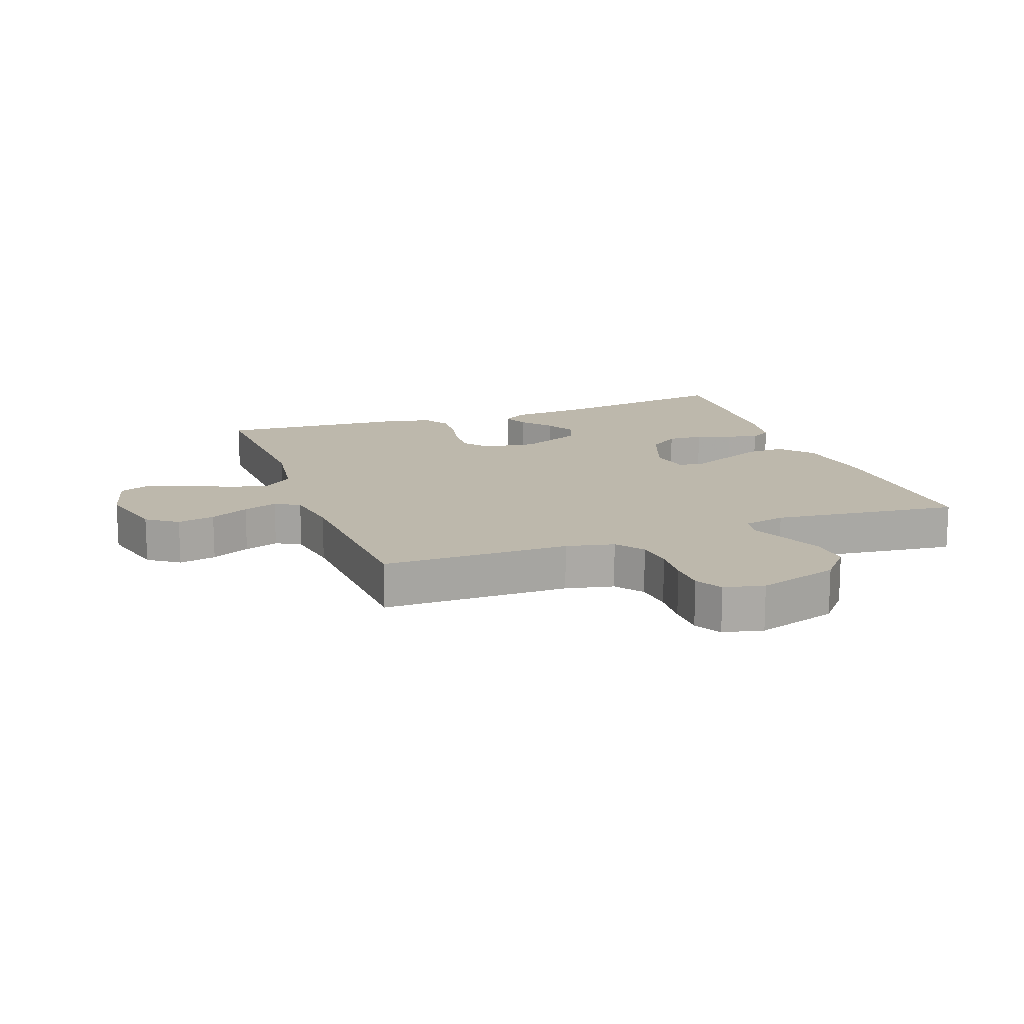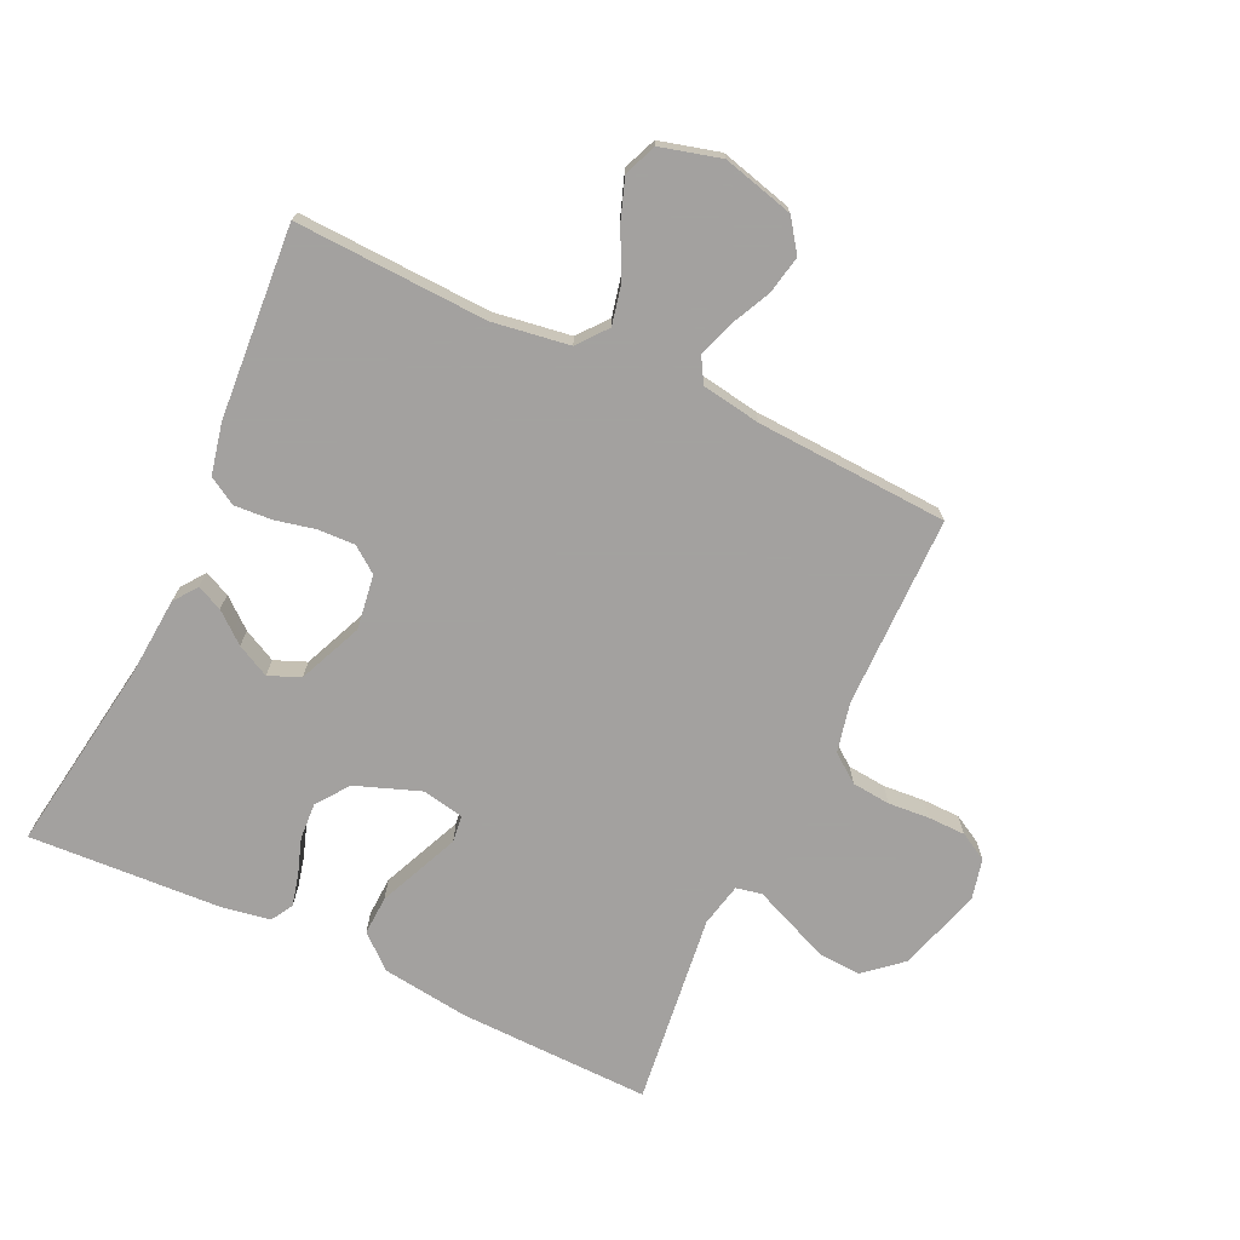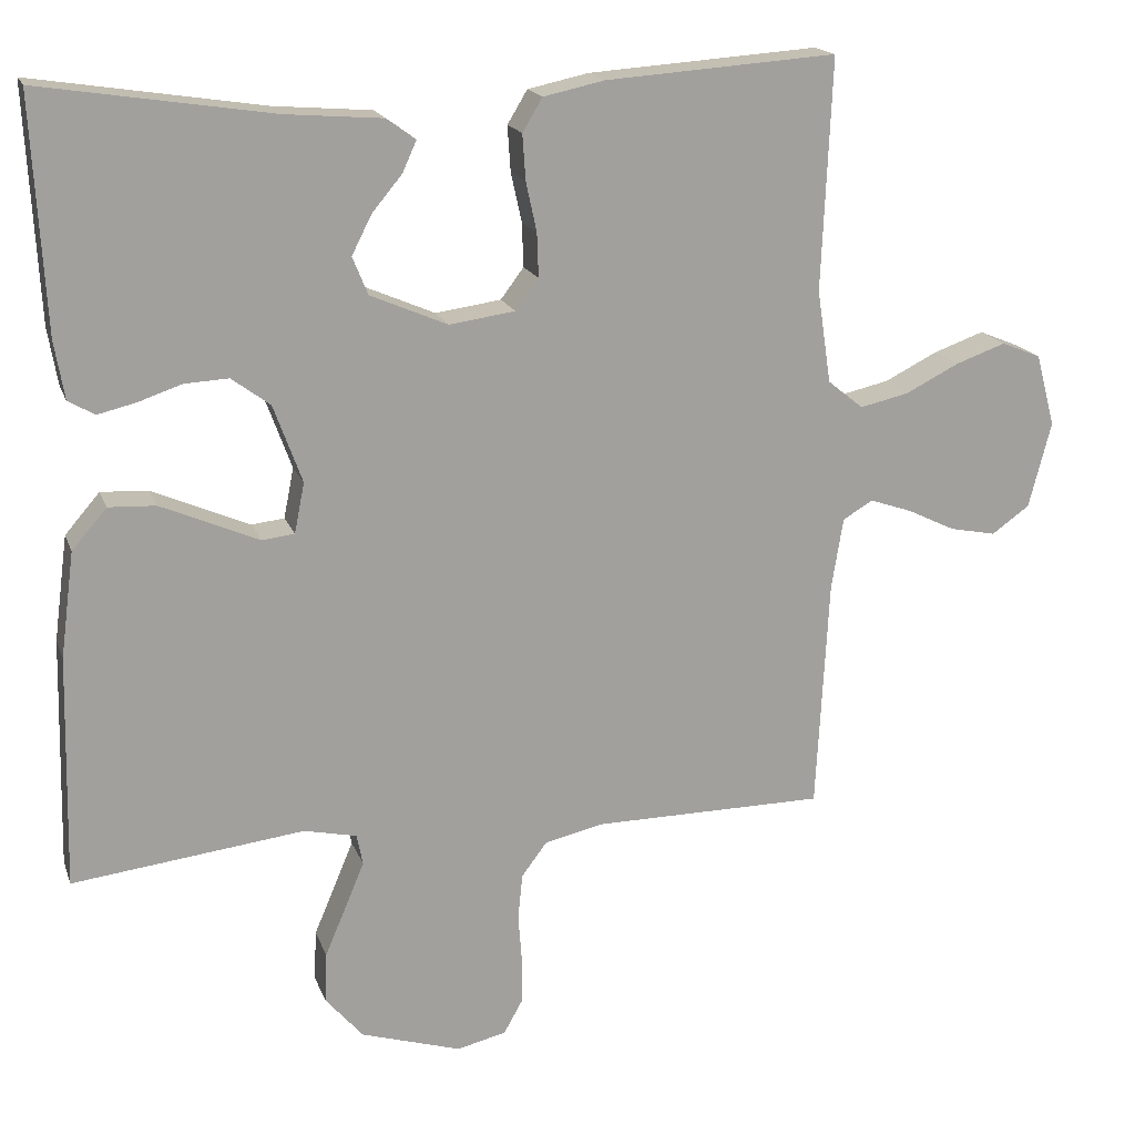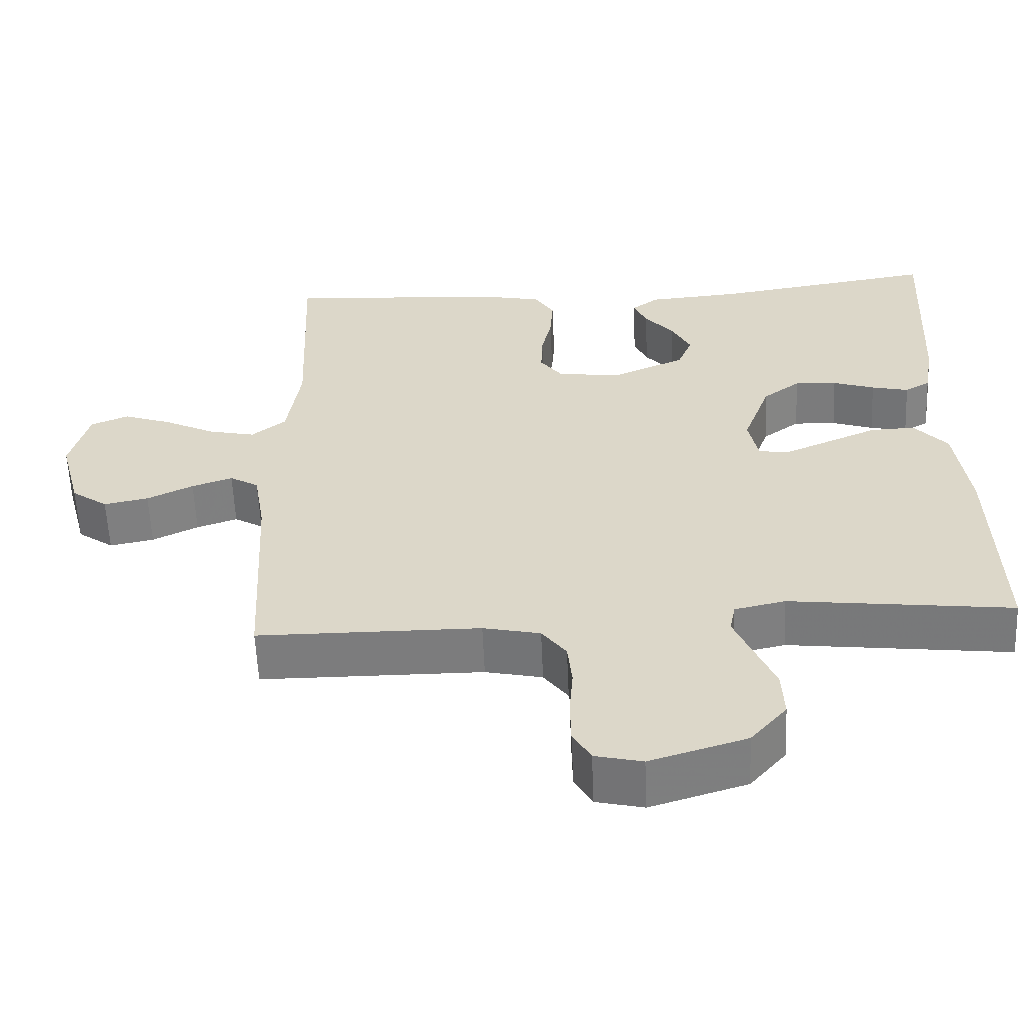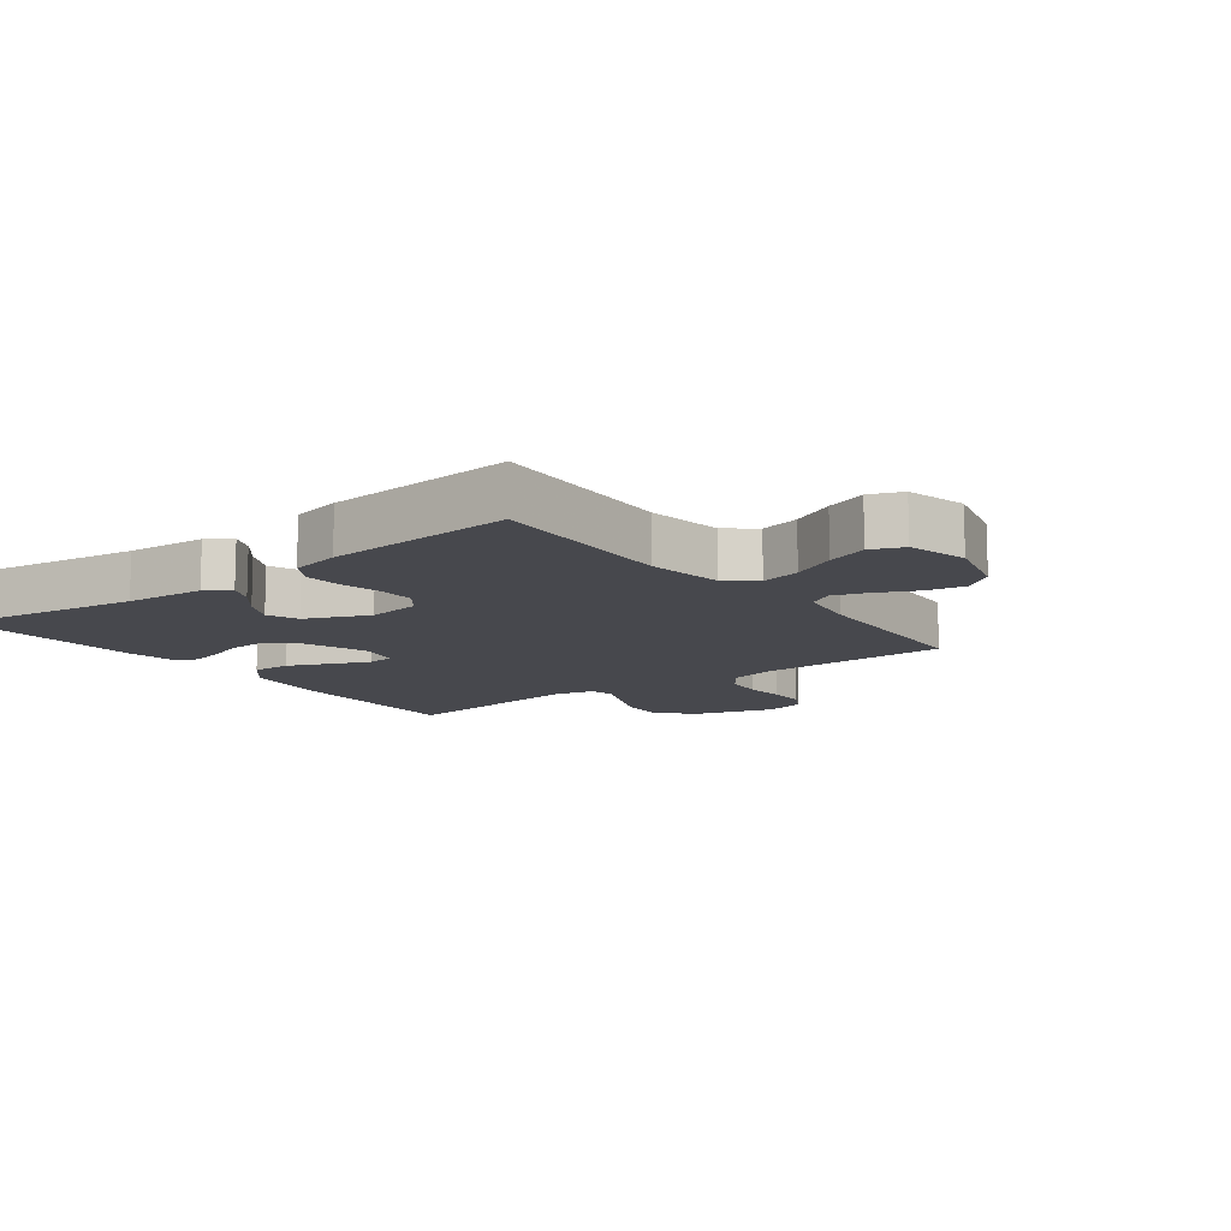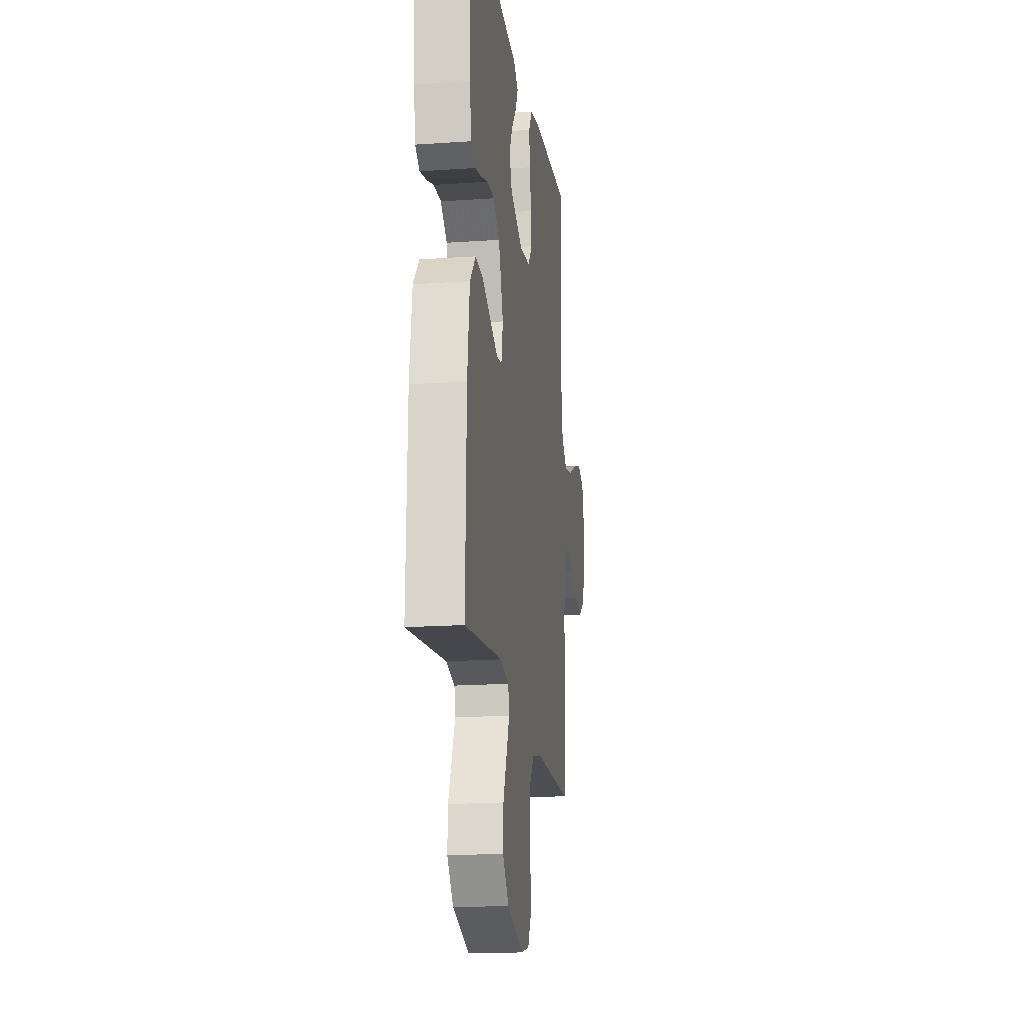
<metadata>
{"format":"obj","ext":"obj","renderer":"f3d","projection":"perspective","resolution":1024,"background":"white","views":[{"elev":14.9,"azim":159.9,"up":"+Y"},{"elev":-72.3,"azim":64.9,"up":"+Y"},{"elev":17.6,"azim":-16.3,"up":"+Z"},{"elev":-58.9,"azim":-177.5,"up":"+Z"},{"elev":-11.7,"azim":37.2,"up":"+Y"},{"elev":-17.8,"azim":-82.3,"up":"+Z"}]}
</metadata>
<code>
v -0.5 0.07 -0.5
v -0.493 0.07 -0.2
v -0.475 0.07 -0.064
v -0.43 0.07 -0.012
v -0.369 0.07 -0.015
v -0.302 0.07 -0.044
v -0.242 0.07 -0.07
v -0.2 0.07 -0.065
v -0.187 0.07 0
v -0.224 0.07 0.101
v -0.274 0.07 0.138
v -0.331 0.07 0.135
v -0.387 0.07 0.116
v -0.437 0.07 0.104
v -0.471 0.07 0.124
v -0.484 0.07 0.2
v -0.5 0.07 0.5
v -0.2 0.07 0.454
v -0.074 0.07 0.444
v -0.037 0.07 0.417
v -0.055 0.07 0.377
v -0.094 0.07 0.33
v -0.12 0.07 0.279
v -0.1 0.07 0.23
v 0 0.07 0.187
v 0.085 0.07 0.199
v 0.115 0.07 0.239
v 0.113 0.07 0.296
v 0.099 0.07 0.36
v 0.095 0.07 0.419
v 0.121 0.07 0.462
v 0.2 0.07 0.479
v 0.5 0.07 0.5
v 0.487 0.07 0.2
v 0.505 0.07 0.08
v 0.551 0.07 0.043
v 0.614 0.07 0.057
v 0.684 0.07 0.092
v 0.749 0.07 0.115
v 0.8 0.07 0.094
v 0.825 0.07 0
v 0.796 0.07 -0.111
v 0.747 0.07 -0.146
v 0.687 0.07 -0.134
v 0.625 0.07 -0.104
v 0.57 0.07 -0.085
v 0.531 0.07 -0.108
v 0.516 0.07 -0.2
v 0.5 0.07 -0.5
v 0.2 0.07 -0.502
v 0.123 0.07 -0.519
v 0.09 0.07 -0.563
v 0.084 0.07 -0.623
v 0.089 0.07 -0.687
v 0.088 0.07 -0.746
v 0.064 0.07 -0.789
v 0 0.07 -0.804
v -0.13 0.07 -0.764
v -0.179 0.07 -0.707
v -0.176 0.07 -0.642
v -0.148 0.07 -0.576
v -0.124 0.07 -0.519
v -0.132 0.07 -0.479
v -0.2 0.07 -0.464
v -0.5 0 -0.5
v -0.493 0 -0.2
v -0.475 0 -0.064
v -0.43 0 -0.012
v -0.369 0 -0.015
v -0.302 0 -0.044
v -0.242 0 -0.07
v -0.2 0 -0.065
v -0.187 0 0
v -0.224 0 0.101
v -0.274 0 0.138
v -0.331 0 0.135
v -0.387 0 0.116
v -0.437 0 0.104
v -0.471 0 0.124
v -0.484 0 0.2
v -0.5 0 0.5
v -0.2 0 0.454
v -0.074 0 0.444
v -0.037 0 0.417
v -0.055 0 0.377
v -0.094 0 0.33
v -0.12 0 0.279
v -0.1 0 0.23
v 0 0 0.187
v 0.085 0 0.199
v 0.115 0 0.239
v 0.113 0 0.296
v 0.099 0 0.36
v 0.095 0 0.419
v 0.121 0 0.462
v 0.2 0 0.479
v 0.5 0 0.5
v 0.487 0 0.2
v 0.505 0 0.08
v 0.551 0 0.043
v 0.614 0 0.057
v 0.684 0 0.092
v 0.749 0 0.115
v 0.8 0 0.094
v 0.825 0 0
v 0.796 0 -0.111
v 0.747 0 -0.146
v 0.687 0 -0.134
v 0.625 0 -0.104
v 0.57 0 -0.085
v 0.531 0 -0.108
v 0.516 0 -0.2
v 0.5 0 -0.5
v 0.2 0 -0.502
v 0.123 0 -0.519
v 0.09 0 -0.563
v 0.084 0 -0.623
v 0.089 0 -0.687
v 0.088 0 -0.746
v 0.064 0 -0.789
v 0 0 -0.804
v -0.13 0 -0.764
v -0.179 0 -0.707
v -0.176 0 -0.642
v -0.148 0 -0.576
v -0.124 0 -0.519
v -0.132 0 -0.479
v -0.2 0 -0.464
f 58 59 60 61
f 58 61 62
f 57 58 62
f 56 57 62 63
f 53 54 55 56
f 52 53 56 63
f 48 49 50
f 47 48 50 51
f 42 43 44 45
f 42 45 46
f 41 42 46
f 40 41 46
f 37 38 39 40
f 36 37 40 46
f 35 36 46 47
f 31 32 33 34
f 28 29 30 31
f 27 28 31 34
f 26 27 34 35
f 19 20 21 22
f 18 19 22 23
f 17 18 23 24
f 15 16 17 24
f 12 13 14 15
f 4 5 6 7
f 2 3 4 7
f 64 1 2 7
f 63 64 7 8
f 51 52 63 8
f 25 26 35 47
f 12 15 24 25
f 11 12 25
f 10 11 25 47
f 9 10 47 51
f 8 9 51
f 125 124 123 122
f 126 125 122
f 126 122 121
f 127 126 121 120
f 120 119 118 117
f 127 120 117 116
f 114 113 112
f 115 114 112 111
f 109 108 107 106
f 110 109 106
f 110 106 105
f 110 105 104
f 104 103 102 101
f 110 104 101 100
f 111 110 100 99
f 98 97 96 95
f 95 94 93 92
f 98 95 92 91
f 99 98 91 90
f 86 85 84 83
f 87 86 83 82
f 88 87 82 81
f 88 81 80 79
f 79 78 77 76
f 71 70 69 68
f 71 68 67 66
f 71 66 65 128
f 72 71 128 127
f 72 127 116 115
f 111 99 90 89
f 89 88 79 76
f 89 76 75
f 111 89 75 74
f 115 111 74 73
f 115 73 72
f 1 65 66 2
f 2 66 67 3
f 3 67 68 4
f 4 68 69 5
f 5 69 70 6
f 6 70 71 7
f 7 71 72 8
f 8 72 73 9
f 9 73 74 10
f 10 74 75 11
f 11 75 76 12
f 12 76 77 13
f 13 77 78 14
f 14 78 79 15
f 15 79 80 16
f 16 80 81 17
f 17 81 82 18
f 18 82 83 19
f 19 83 84 20
f 20 84 85 21
f 21 85 86 22
f 22 86 87 23
f 23 87 88 24
f 24 88 89 25
f 25 89 90 26
f 26 90 91 27
f 27 91 92 28
f 28 92 93 29
f 29 93 94 30
f 30 94 95 31
f 31 95 96 32
f 32 96 97 33
f 33 97 98 34
f 34 98 99 35
f 35 99 100 36
f 36 100 101 37
f 37 101 102 38
f 38 102 103 39
f 39 103 104 40
f 40 104 105 41
f 41 105 106 42
f 42 106 107 43
f 43 107 108 44
f 44 108 109 45
f 45 109 110 46
f 46 110 111 47
f 47 111 112 48
f 48 112 113 49
f 49 113 114 50
f 50 114 115 51
f 51 115 116 52
f 52 116 117 53
f 53 117 118 54
f 54 118 119 55
f 55 119 120 56
f 56 120 121 57
f 57 121 122 58
f 58 122 123 59
f 59 123 124 60
f 60 124 125 61
f 61 125 126 62
f 62 126 127 63
f 63 127 128 64
f 64 128 65 1

</code>
